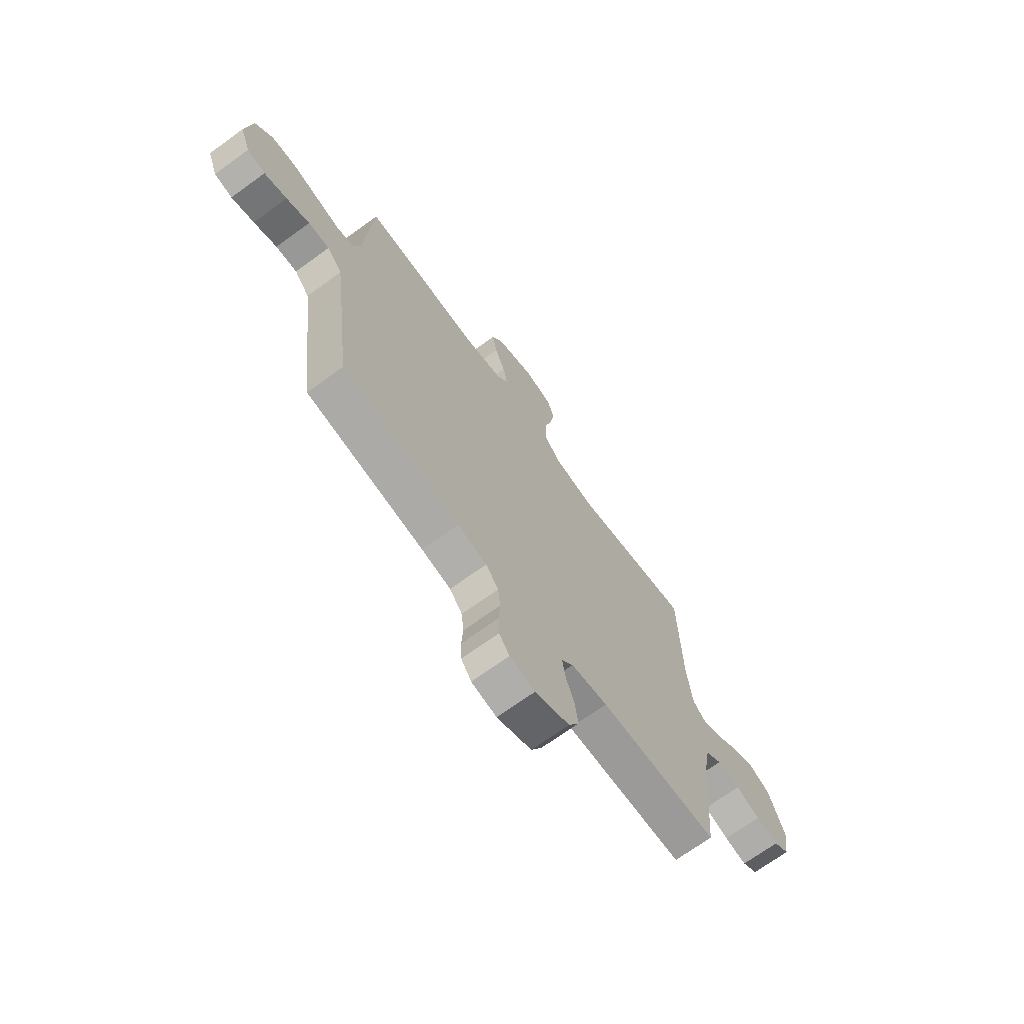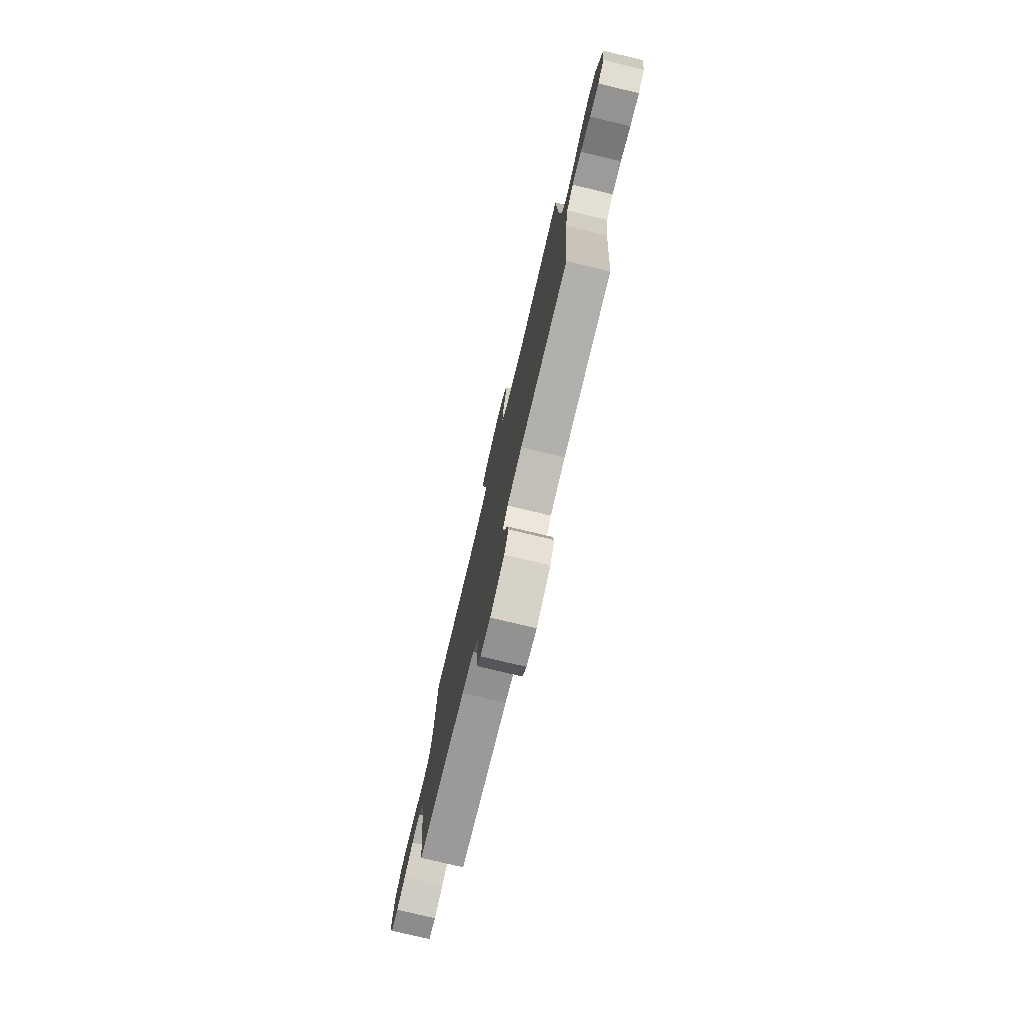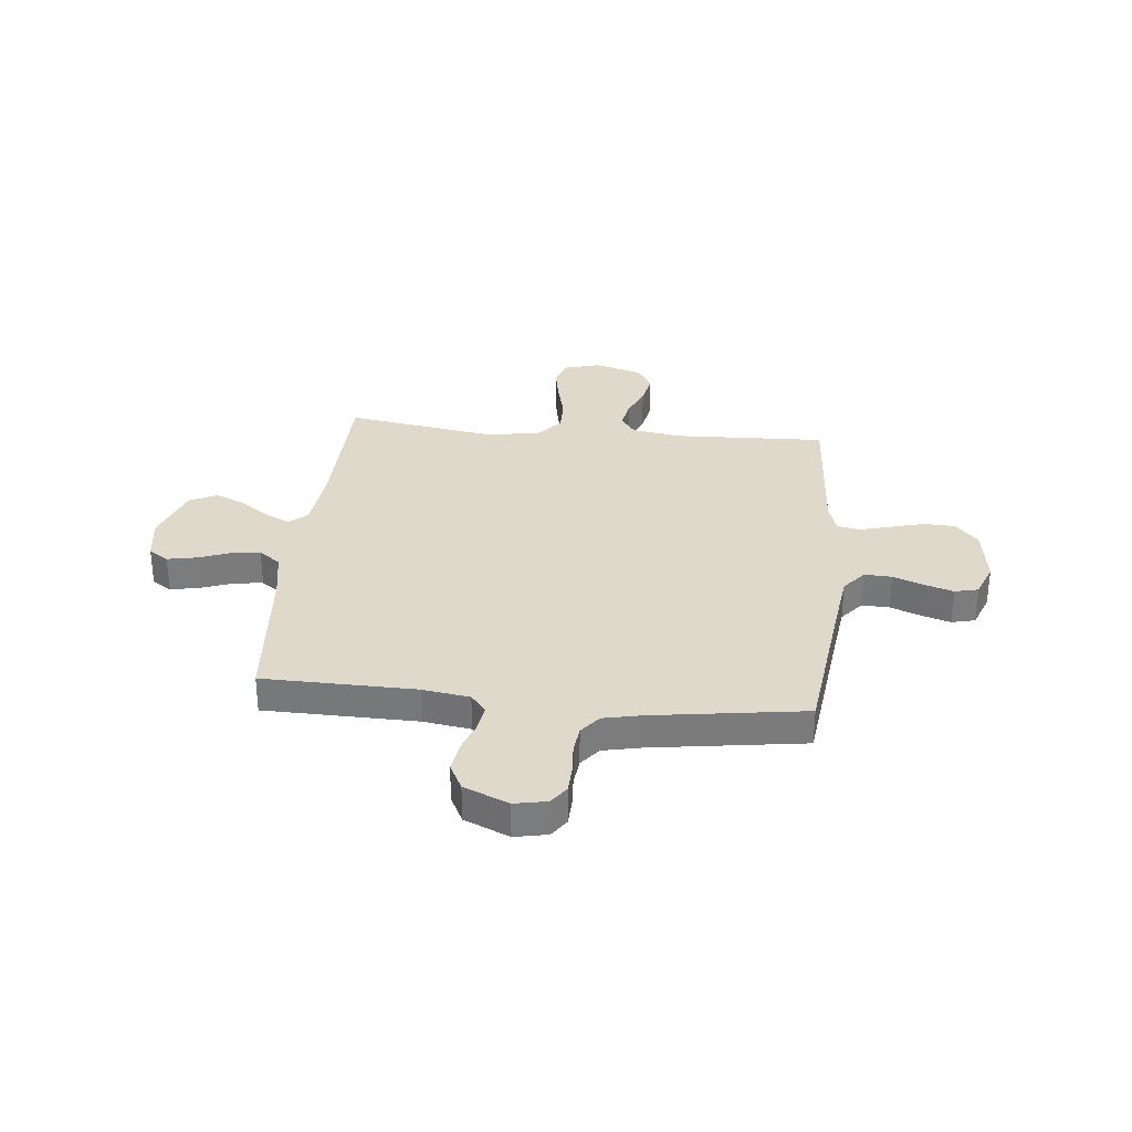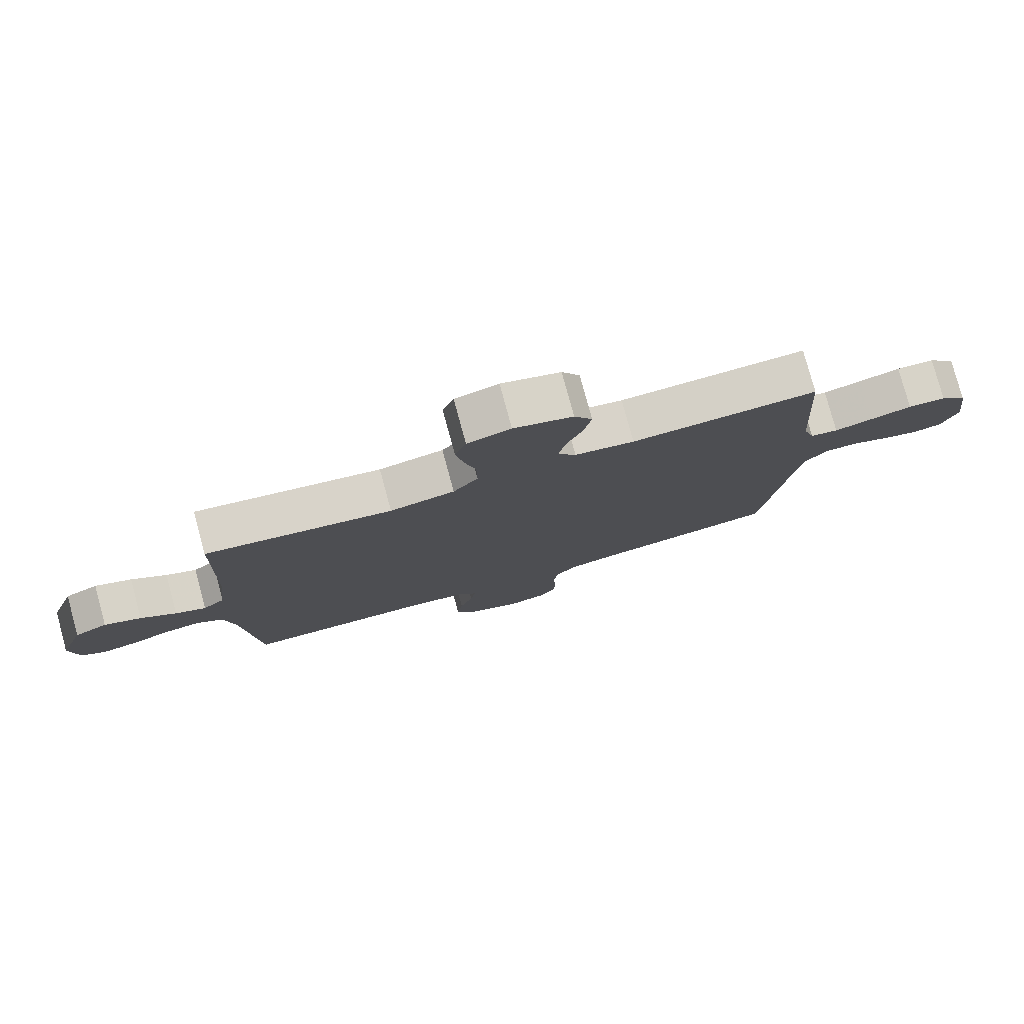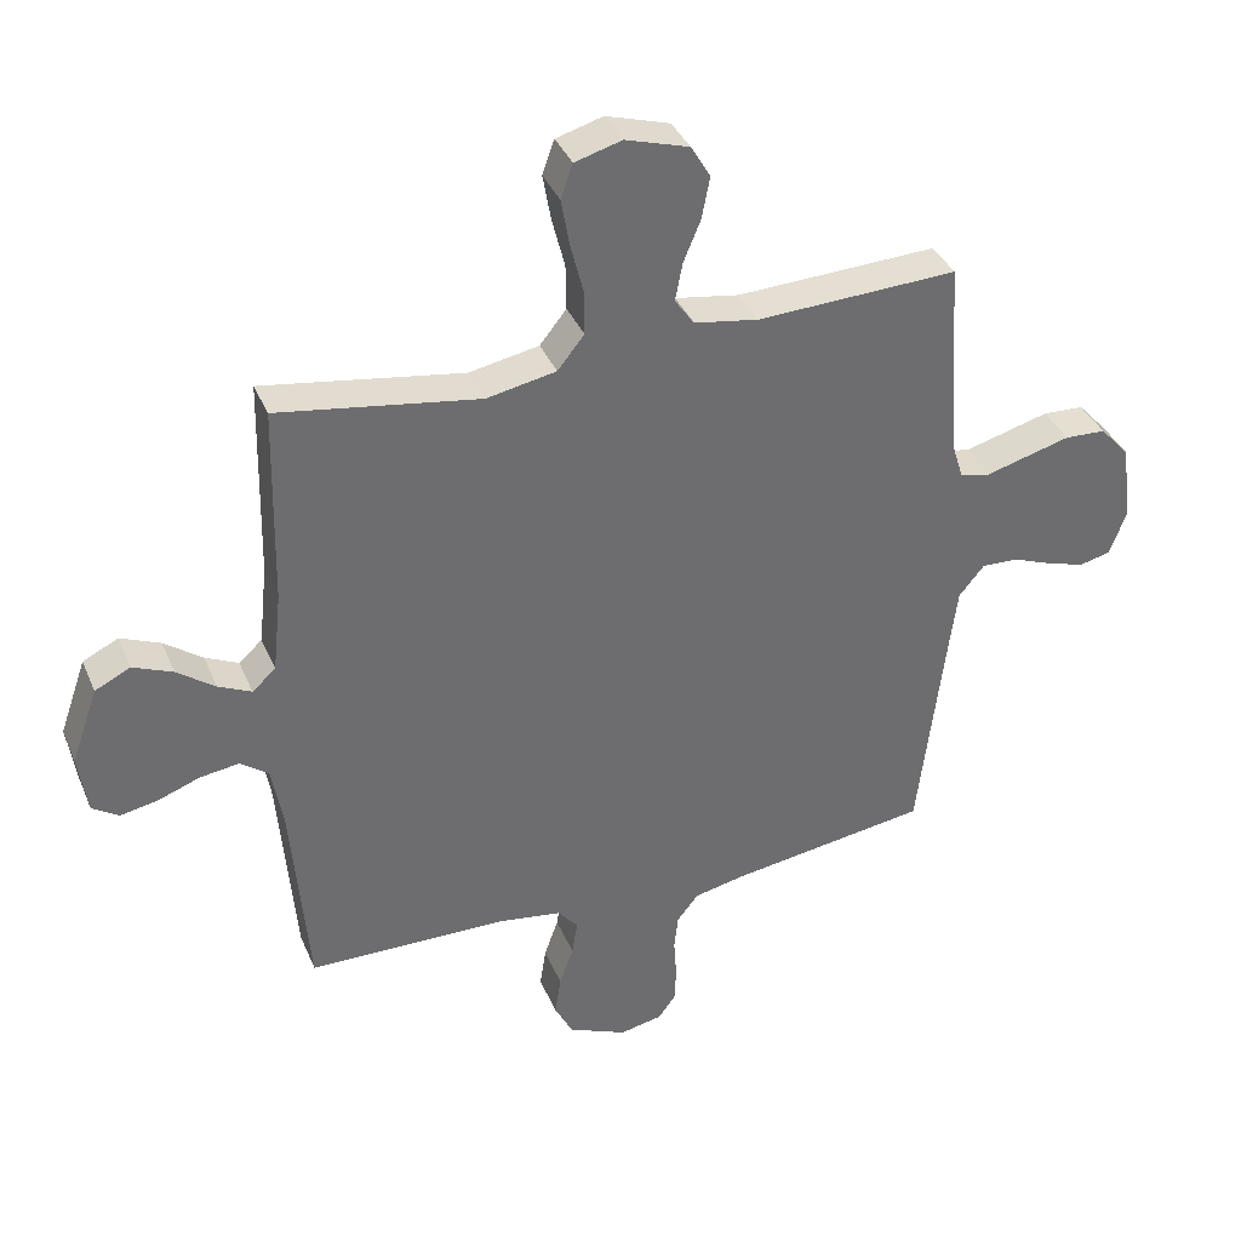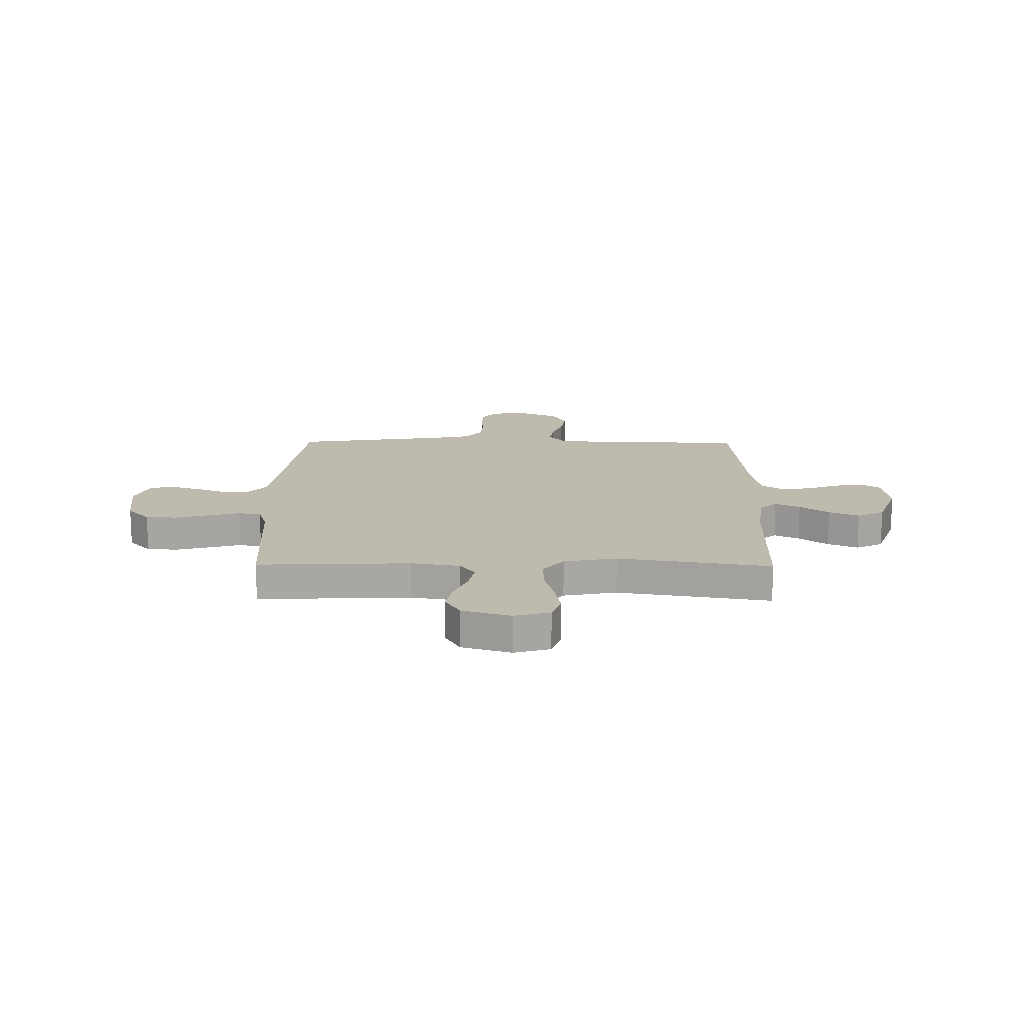
<metadata>
{"format":"obj","ext":"obj","renderer":"f3d","projection":"perspective","resolution":1024,"background":"white","views":[{"elev":-70.0,"azim":-54.0,"up":"+Z"},{"elev":-77.8,"azim":76.6,"up":"+Z"},{"elev":31.7,"azim":-174.2,"up":"+Y"},{"elev":78.8,"azim":164.8,"up":"+Z"},{"elev":37.2,"azim":158.8,"up":"+Z"},{"elev":15.7,"azim":0.6,"up":"+Y"}]}
</metadata>
<code>
v 0.5 0.07 -0.5
v 0.2 0.07 -0.505
v 0.107 0.07 -0.519
v 0.077 0.07 -0.555
v 0.085 0.07 -0.607
v 0.106 0.07 -0.666
v 0.115 0.07 -0.726
v 0.088 0.07 -0.779
v 0 0.07 -0.817
v -0.064 0.07 -0.804
v -0.09 0.07 -0.767
v -0.092 0.07 -0.713
v -0.088 0.07 -0.654
v -0.094 0.07 -0.6
v -0.126 0.07 -0.56
v -0.2 0.07 -0.544
v -0.5 0.07 -0.5
v -0.536 0.07 -0.2
v -0.551 0.07 -0.082
v -0.589 0.07 -0.036
v -0.643 0.07 -0.038
v -0.702 0.07 -0.061
v -0.76 0.07 -0.079
v -0.806 0.07 -0.068
v -0.832 0.07 0
v -0.816 0.07 0.117
v -0.772 0.07 0.166
v -0.711 0.07 0.169
v -0.645 0.07 0.151
v -0.583 0.07 0.134
v -0.538 0.07 0.143
v -0.52 0.07 0.2
v -0.5 0.07 0.5
v -0.2 0.07 0.488
v -0.104 0.07 0.504
v -0.075 0.07 0.545
v -0.086 0.07 0.602
v -0.112 0.07 0.665
v -0.124 0.07 0.727
v -0.095 0.07 0.776
v 0 0.07 0.805
v 0.07 0.07 0.785
v 0.088 0.07 0.734
v 0.076 0.07 0.665
v 0.057 0.07 0.59
v 0.056 0.07 0.522
v 0.096 0.07 0.472
v 0.2 0.07 0.452
v 0.5 0.07 0.5
v 0.507 0.07 0.2
v 0.52 0.07 0.08
v 0.555 0.07 0.049
v 0.604 0.07 0.072
v 0.661 0.07 0.114
v 0.72 0.07 0.139
v 0.773 0.07 0.113
v 0.813 0.07 0
v 0.8 0.07 -0.089
v 0.761 0.07 -0.115
v 0.704 0.07 -0.104
v 0.642 0.07 -0.081
v 0.584 0.07 -0.073
v 0.542 0.07 -0.104
v 0.525 0.07 -0.2
v 0.5 0 -0.5
v 0.2 0 -0.505
v 0.107 0 -0.519
v 0.077 0 -0.555
v 0.085 0 -0.607
v 0.106 0 -0.666
v 0.115 0 -0.726
v 0.088 0 -0.779
v 0 0 -0.817
v -0.064 0 -0.804
v -0.09 0 -0.767
v -0.092 0 -0.713
v -0.088 0 -0.654
v -0.094 0 -0.6
v -0.126 0 -0.56
v -0.2 0 -0.544
v -0.5 0 -0.5
v -0.536 0 -0.2
v -0.551 0 -0.082
v -0.589 0 -0.036
v -0.643 0 -0.038
v -0.702 0 -0.061
v -0.76 0 -0.079
v -0.806 0 -0.068
v -0.832 0 0
v -0.816 0 0.117
v -0.772 0 0.166
v -0.711 0 0.169
v -0.645 0 0.151
v -0.583 0 0.134
v -0.538 0 0.143
v -0.52 0 0.2
v -0.5 0 0.5
v -0.2 0 0.488
v -0.104 0 0.504
v -0.075 0 0.545
v -0.086 0 0.602
v -0.112 0 0.665
v -0.124 0 0.727
v -0.095 0 0.776
v 0 0 0.805
v 0.07 0 0.785
v 0.088 0 0.734
v 0.076 0 0.665
v 0.057 0 0.59
v 0.056 0 0.522
v 0.096 0 0.472
v 0.2 0 0.452
v 0.5 0 0.5
v 0.507 0 0.2
v 0.52 0 0.08
v 0.555 0 0.049
v 0.604 0 0.072
v 0.661 0 0.114
v 0.72 0 0.139
v 0.773 0 0.113
v 0.813 0 0
v 0.8 0 -0.089
v 0.761 0 -0.115
v 0.704 0 -0.104
v 0.642 0 -0.081
v 0.584 0 -0.073
v 0.542 0 -0.104
v 0.525 0 -0.2
f 58 59 60 61
f 58 61 62
f 57 58 62
f 56 57 62
f 53 54 55 56
f 52 53 56 62
f 51 52 62 63
f 48 49 50
f 47 48 50 51
f 42 43 44 45
f 40 41 42 45
f 40 45 46
f 37 38 39 40
f 36 37 40 46
f 35 36 46 47
f 32 33 34
f 31 32 34 35
f 27 28 29 30
f 25 26 27 30
f 25 30 31
f 24 25 31
f 21 22 23 24
f 21 24 31
f 20 21 31 35
f 16 17 18
f 15 16 18 19
f 10 11 12 13
f 10 13 14
f 9 10 14
f 8 9 14
f 5 6 7 8
f 4 5 8 14
f 3 4 14 15
f 64 1 2
f 64 2 3
f 47 51 63 64
f 20 35 47 64
f 19 20 64
f 3 15 19 64
f 125 124 123 122
f 126 125 122
f 126 122 121
f 126 121 120
f 120 119 118 117
f 126 120 117 116
f 127 126 116 115
f 114 113 112
f 115 114 112 111
f 109 108 107 106
f 109 106 105 104
f 110 109 104
f 104 103 102 101
f 110 104 101 100
f 111 110 100 99
f 98 97 96
f 99 98 96 95
f 94 93 92 91
f 94 91 90 89
f 95 94 89
f 95 89 88
f 88 87 86 85
f 95 88 85
f 99 95 85 84
f 82 81 80
f 83 82 80 79
f 77 76 75 74
f 78 77 74
f 78 74 73
f 78 73 72
f 72 71 70 69
f 78 72 69 68
f 79 78 68 67
f 66 65 128
f 67 66 128
f 128 127 115 111
f 128 111 99 84
f 128 84 83
f 128 83 79 67
f 1 65 66 2
f 2 66 67 3
f 3 67 68 4
f 4 68 69 5
f 5 69 70 6
f 6 70 71 7
f 7 71 72 8
f 8 72 73 9
f 9 73 74 10
f 10 74 75 11
f 11 75 76 12
f 12 76 77 13
f 13 77 78 14
f 14 78 79 15
f 15 79 80 16
f 16 80 81 17
f 17 81 82 18
f 18 82 83 19
f 19 83 84 20
f 20 84 85 21
f 21 85 86 22
f 22 86 87 23
f 23 87 88 24
f 24 88 89 25
f 25 89 90 26
f 26 90 91 27
f 27 91 92 28
f 28 92 93 29
f 29 93 94 30
f 30 94 95 31
f 31 95 96 32
f 32 96 97 33
f 33 97 98 34
f 34 98 99 35
f 35 99 100 36
f 36 100 101 37
f 37 101 102 38
f 38 102 103 39
f 39 103 104 40
f 40 104 105 41
f 41 105 106 42
f 42 106 107 43
f 43 107 108 44
f 44 108 109 45
f 45 109 110 46
f 46 110 111 47
f 47 111 112 48
f 48 112 113 49
f 49 113 114 50
f 50 114 115 51
f 51 115 116 52
f 52 116 117 53
f 53 117 118 54
f 54 118 119 55
f 55 119 120 56
f 56 120 121 57
f 57 121 122 58
f 58 122 123 59
f 59 123 124 60
f 60 124 125 61
f 61 125 126 62
f 62 126 127 63
f 63 127 128 64
f 64 128 65 1

</code>
